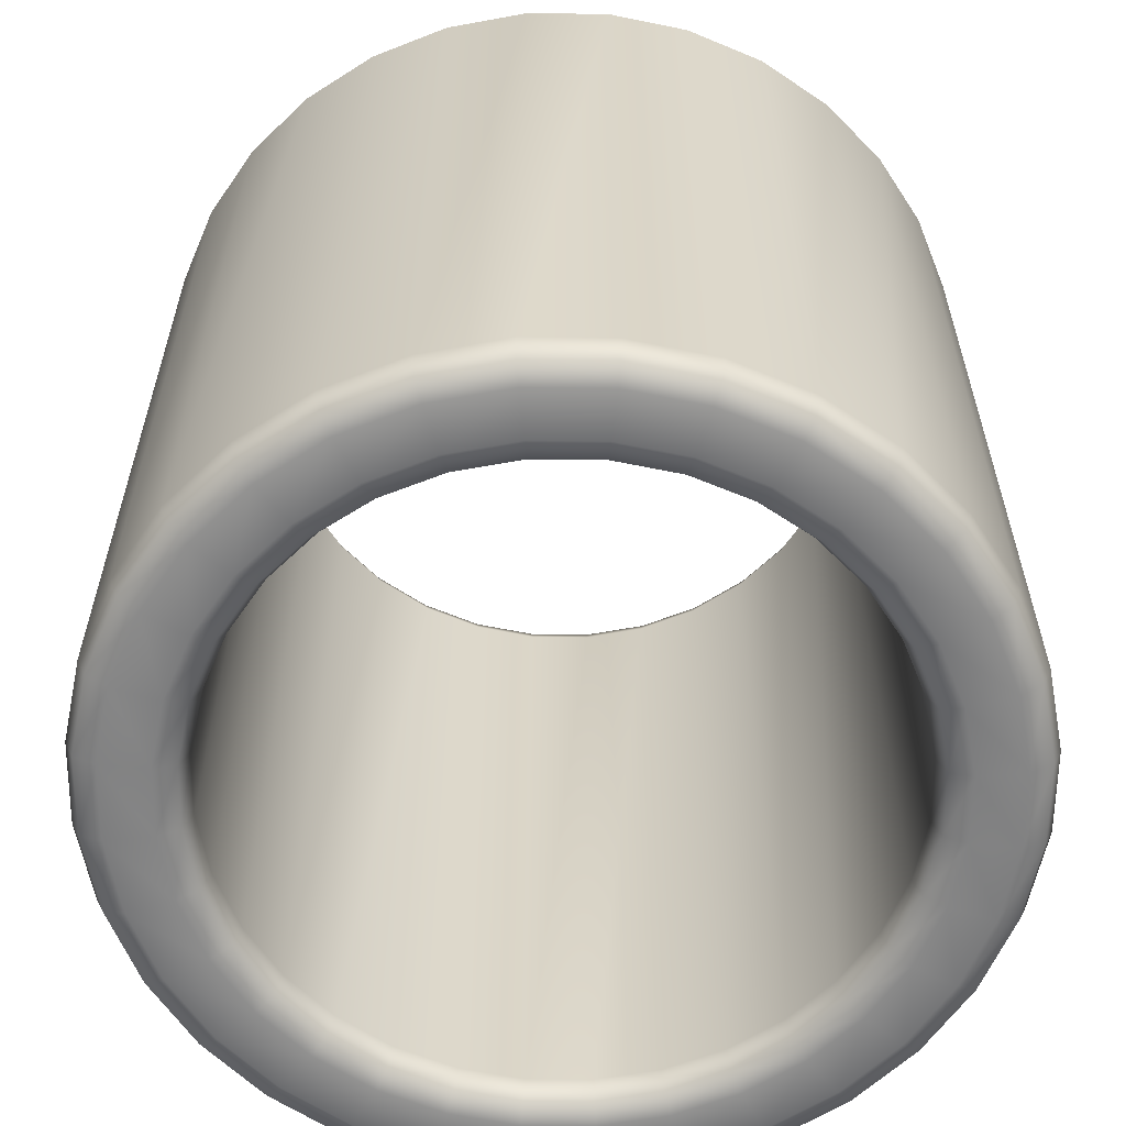
<metadata>
{"format":"obj","ext":"obj","renderer":"f3d","projection":"perspective","resolution":1024,"background":"white","views":[{"elev":-60.9,"azim":117.5,"up":"+Z"}]}
</metadata>
<code>
g ENV_S01_Vanilla_Pipe_02_MO
v -3.028e-05 -1.5 -1.86
v -0.3007 -1.512 -1.959
v -3.028e-05 -1.541 -1.959
v -0.2926 -1.471 -1.86
v -0.5898 -1.424 -1.959
v -0.2926 -1.471 1.86
v -3.028e-05 -1.5 1.86
v -3.028e-05 -1.541 1.959
v -0.574 -1.386 -1.86
v -0.8562 -1.281 -1.959
v -0.3007 -1.512 1.959
v -3.028e-05 -1.641 2
v -0.574 -1.386 1.86
v -0.8334 -1.247 -1.86
v -1.09 -1.09 -1.959
v -0.8334 -1.247 1.86
v -0.5898 -1.424 1.959
v -0.3201 -1.609 2
v -1.061 -1.061 -1.86
v -1.281 -0.8562 -1.959
v -1.061 -1.061 1.86
v -0.8562 -1.281 1.959
v -1.247 -0.8334 -1.86
v -1.424 -0.5898 -1.959
v -1.247 -0.8334 1.86
v -1.386 -0.574 -1.86
v -1.512 -0.3007 -1.959
v -0.3627 -1.824 2
v -3.028e-05 -1.859 2
v -3.028e-05 -1.959 1.959
v -0.6278 -1.516 2
v -1.09 -1.09 1.959
v -1.386 -0.574 1.86
v -1.471 -0.2926 -1.86
v -1.541 3.028e-05 -1.959
v -0.3821 -1.921 1.959
v -3.028e-05 -2 1.86
v -0.9115 -1.364 2
v -1.281 -0.8562 1.959
v -1.471 -0.2926 1.86
v -1.5 3.028e-05 -1.86
v -1.512 0.3007 -1.959
v -1.16 -1.16 2
v -1.424 -0.5898 1.959
v -1.5 3.028e-05 1.86
v -1.471 0.2926 -1.86
v -1.424 0.5898 -1.959
v -1.364 -0.9115 2
v -1.512 -0.3007 1.959
v -1.471 0.2926 1.86
v -1.386 0.574 -1.86
v -1.281 0.8562 -1.959
v -1.516 -0.6278 2
v -1.541 3.028e-05 1.959
v -1.386 0.574 1.86
v -1.247 0.8334 -1.86
v -1.09 1.09 -1.959
v -1.609 -0.3201 2
v -1.512 0.3007 1.959
v -1.247 0.8334 1.86
v -1.061 1.061 -1.86
v -0.8562 1.281 -1.959
v -1.641 3.028e-05 2
v -1.424 0.5898 1.959
v -1.061 1.061 1.86
v -0.8334 1.247 -1.86
v -0.5898 1.424 -1.959
v -1.609 0.3201 2
v -1.281 0.8562 1.959
v -0.8334 1.247 1.86
v -0.574 1.386 -1.86
v -0.3007 1.512 -1.959
v -1.516 0.6278 2
v -1.09 1.09 1.959
v -0.574 1.386 1.86
v -0.2926 1.471 -1.86
v -3.028e-05 1.541 -1.959
v -1.364 0.9115 2
v -0.8562 1.281 1.959
v -0.2926 1.471 1.86
v -3.028e-05 1.5 -1.86
v 0.3007 1.512 -1.959
v -1.16 1.16 2
v -0.5898 1.424 1.959
v -3.028e-05 1.5 1.86
v 0.2926 1.471 -1.86
v 0.5898 1.424 -1.959
v -0.9115 1.364 2
v -0.3007 1.512 1.959
v 0.2926 1.471 1.86
v 0.574 1.386 -1.86
v 0.8562 1.281 -1.959
v -0.6278 1.516 2
v -3.028e-05 1.541 1.959
v 0.574 1.386 1.86
v 0.8334 1.247 -1.86
v 1.09 1.09 -1.959
v -0.3201 1.609 2
v 0.3007 1.512 1.959
v 0.8334 1.247 1.86
v 1.061 1.061 -1.86
v 1.281 0.8562 -1.959
v -3.028e-05 1.641 2
v 0.5898 1.424 1.959
v 1.061 1.061 1.86
v 1.247 0.8334 -1.86
v 1.424 0.5898 -1.959
v 0.3201 1.609 2
v 0.8562 1.281 1.959
v 1.247 0.8334 1.86
v 1.386 0.574 -1.86
v 1.512 0.3007 -1.959
v 0.6278 1.516 2
v 1.09 1.09 1.959
v 1.386 0.574 1.86
v 1.471 0.2926 -1.86
v 1.541 3.028e-05 -1.959
v 0.9115 1.364 2
v 1.281 0.8562 1.959
v 1.471 0.2926 1.86
v 1.5 3.028e-05 -1.86
v 1.512 -0.3007 -1.959
v 1.16 1.16 2
v 1.424 0.5898 1.959
v 1.5 3.028e-05 1.86
v 1.471 -0.2926 -1.86
v 1.424 -0.5898 -1.959
v 1.364 0.9115 2
v 1.512 0.3007 1.959
v 1.471 -0.2926 1.86
v 1.386 -0.574 -1.86
v 1.281 -0.8562 -1.959
v 1.516 0.6278 2
v 1.541 3.028e-05 1.959
v 1.386 -0.574 1.86
v 1.247 -0.8334 -1.86
v 1.09 -1.09 -1.959
v 1.609 0.3201 2
v 1.512 -0.3007 1.959
v 1.247 -0.8334 1.86
v 1.061 -1.061 -1.86
v 0.8562 -1.281 -1.959
v 1.641 3.028e-05 2
v 1.424 -0.5898 1.959
v 1.061 -1.061 1.86
v 0.8334 -1.247 -1.86
v 0.5898 -1.424 -1.959
v 1.609 -0.3201 2
v 1.281 -0.8562 1.959
v 0.8334 -1.247 1.86
v 0.574 -1.386 -1.86
v 0.3007 -1.512 -1.959
v 1.516 -0.6278 2
v 1.09 -1.09 1.959
v 0.574 -1.386 1.86
v 0.2926 -1.471 -1.86
v -3.028e-05 -1.541 -1.959
v -3.028e-05 -1.5 -1.86
v -3.028e-05 -1.5 1.86
v 0.2926 -1.471 1.86
v 0.8562 -1.281 1.959
v 1.364 -0.9115 2
v 0.3007 -1.512 1.959
v -3.028e-05 -1.541 1.959
v 0.5898 -1.424 1.959
v 1.16 -1.16 2
v 0.3201 -1.609 2
v -3.028e-05 -1.641 2
v -3.028e-05 -1.859 2
v 0.6278 -1.516 2
v 0.9115 -1.364 2
v 0.3628 -1.824 2
v 0.7115 -1.718 2
v 1.033 -1.546 2
v 1.315 -1.315 2
v 0.3821 -1.921 1.959
v -3.028e-05 -1.959 1.959
v 0.7496 -1.81 1.959
v 1.088 -1.629 1.959
v 0.3902 -1.962 1.86
v -3.028e-05 -2 1.86
v -3.028e-05 -2 -1.86
v 0.7654 -1.848 1.86
v 0.3902 -1.962 -1.86
v 1.111 -1.663 1.86
v 1.385 -1.385 1.959
v 0.3821 -1.921 -1.959
v -3.028e-05 -1.959 -1.959
v 0.7654 -1.848 -1.86
v 1.414 -1.414 1.86
v 0.3628 -1.824 -2
v -3.028e-05 -1.859 -2
v -3.028e-05 -1.641 -2
v 0.7496 -1.81 -1.959
v 1.111 -1.663 -1.86
v 0.7115 -1.718 -2
v 0.3201 -1.609 -2
v 1.088 -1.629 -1.959
v 0.3007 -1.512 -1.959
v -3.028e-05 -1.541 -1.959
v 0.5898 -1.424 -1.959
v 0.6278 -1.516 -2
v 0.8562 -1.281 -1.959
v 1.033 -1.546 -2
v 0.9115 -1.364 -2
v 1.09 -1.09 -1.959
v 1.315 -1.315 -2
v 1.16 -1.16 -2
v 1.281 -0.8562 -1.959
v 1.385 -1.385 -1.959
v 1.546 -1.033 -2
v 1.364 -0.9115 -2
v 1.424 -0.5898 -1.959
v 1.414 -1.414 -1.86
v 1.629 -1.088 -1.959
v 1.718 -0.7115 -2
v 1.516 -0.6278 -2
v 1.512 -0.3007 -1.959
v 1.663 -1.111 1.86
v 1.663 -1.111 -1.86
v 1.81 -0.7496 -1.959
v 1.824 -0.3628 -2
v 1.609 -0.3201 -2
v 1.541 3.028e-05 -1.959
v 1.629 -1.088 1.959
v 1.848 -0.7654 1.86
v 1.848 -0.7654 -1.86
v 1.921 -0.3821 -1.959
v 1.859 3.028e-05 -2
v 1.641 3.028e-05 -2
v 1.512 0.3007 -1.959
v 1.546 -1.033 2
v 1.81 -0.7496 1.959
v 1.718 -0.7115 2
v 1.609 0.3201 -2
v 1.424 0.5898 -1.959
v 1.824 0.3628 -2
v 1.962 -0.3902 1.86
v 1.824 -0.3628 2
v 1.921 -0.3821 1.959
v 1.516 0.6278 -2
v 1.281 0.8562 -1.959
v 1.962 -0.3902 -1.86
v 1.859 3.028e-05 2
v 1.959 3.028e-05 1.959
v 2 3.028e-05 1.86
v 1.959 3.028e-05 -1.959
v 1.824 0.3628 2
v 1.921 0.3821 1.959
v 2 3.028e-05 -1.86
v 1.962 0.3902 1.86
v 1.921 0.3821 -1.959
v 1.718 0.7115 2
v 1.81 0.7496 1.959
v 1.962 0.3902 -1.86
v 1.848 0.7654 1.86
v 1.718 0.7115 -2
v 1.546 1.033 2
v 1.629 1.088 1.959
v 1.663 1.111 1.86
v 1.848 0.7654 -1.86
v 1.81 0.7496 -1.959
v 1.546 1.033 -2
v 1.315 1.315 2
v 1.385 1.385 1.959
v 1.414 1.414 1.86
v 1.663 1.111 -1.86
v 1.629 1.088 -1.959
v 1.364 0.9115 -2
v 1.09 1.09 -1.959
v 1.315 1.315 -2
v 1.16 1.16 -2
v 0.8562 1.281 -1.959
v 1.385 1.385 -1.959
v 1.414 1.414 -1.86
v 1.033 1.546 -2
v 0.9115 1.364 -2
v 0.5898 1.424 -1.959
v 1.088 1.629 -1.959
v 1.111 1.663 1.86
v 0.7115 1.718 -2
v 0.6278 1.516 -2
v 0.3007 1.512 -1.959
v 1.111 1.663 -1.86
v 1.088 1.629 1.959
v 0.7496 1.81 -1.959
v 0.3628 1.824 -2
v 0.3201 1.609 -2
v -3.028e-05 1.541 -1.959
v 0.7654 1.848 1.86
v 1.033 1.546 2
v 0.7654 1.848 -1.86
v 0.3821 1.921 -1.959
v -3.028e-05 1.859 -2
v -3.028e-05 1.641 -2
v -0.3007 1.512 -1.959
v 0.7496 1.81 1.959
v 0.7115 1.718 2
v 0.3902 1.962 1.86
v 0.3902 1.962 -1.86
v -3.028e-05 1.959 -1.959
v -0.3628 1.824 -2
v 0.3628 1.824 2
v 0.3821 1.921 1.959
v -3.028e-05 2 1.86
v -3.028e-05 2 -1.86
v -3.028e-05 1.859 2
v -3.028e-05 1.959 1.959
v -0.3628 1.824 2
v -0.3902 1.962 1.86
v -0.3821 1.921 1.959
v -0.3821 1.921 -1.959
v -0.7115 1.718 2
v -0.7496 1.81 1.959
v -0.3902 1.962 -1.86
v -0.7654 1.848 1.86
v -1.033 1.546 2
v -1.088 1.629 1.959
v -1.111 1.663 1.86
v -0.7654 1.848 -1.86
v -0.7496 1.81 -1.959
v -1.315 1.315 2
v -1.385 1.385 1.959
v -1.414 1.414 1.86
v -1.111 1.663 -1.86
v -1.546 1.033 2
v -1.629 1.088 1.959
v -1.663 1.111 1.86
v -1.718 0.7115 2
v -1.81 0.7496 1.959
v -1.824 0.3628 2
v -1.088 1.629 -1.959
v -1.414 1.414 -1.86
v -1.848 0.7654 1.86
v -1.921 0.3821 1.959
v -1.859 -3.076e-05 2
v -1.385 1.385 -1.959
v -1.663 1.111 -1.86
v -1.962 0.3902 1.86
v -1.959 -3.076e-05 1.959
v -1.824 -0.3628 2
v -1.629 1.088 -1.959
v -1.848 0.7654 -1.86
v -2 -3.076e-05 1.86
v -1.921 -0.3821 1.959
v -1.718 -0.7115 2
v -1.81 0.7496 -1.959
v -1.962 0.3902 -1.86
v -1.962 -0.3902 1.86
v -1.81 -0.7496 1.959
v -1.546 -1.033 2
v -1.921 0.3821 -1.959
v -2 -3.076e-05 -1.86
v -1.848 -0.7654 1.86
v -1.629 -1.088 1.959
v -1.315 -1.315 2
v -1.959 -3.076e-05 -1.959
v -1.962 -0.3902 -1.86
v -1.663 -1.111 1.86
v -1.385 -1.385 1.959
v -1.033 -1.546 2
v -1.921 -0.3821 -1.959
v -1.848 -0.7654 -1.86
v -1.414 -1.414 1.86
v -1.088 -1.629 1.959
v -0.7115 -1.718 2
v -0.7496 -1.81 1.959
v -1.111 -1.663 1.86
v -1.663 -1.111 -1.86
v -0.3902 -1.962 1.86
v -0.7654 -1.848 1.86
v -1.414 -1.414 -1.86
v -0.3902 -1.962 -1.86
v -3.028e-05 -2 -1.86
v -3.028e-05 -1.959 -1.959
v -1.111 -1.663 -1.86
v -0.7654 -1.848 -1.86
v -0.3821 -1.921 -1.959
v -3.028e-05 -1.859 -2
v -0.7496 -1.81 -1.959
v -1.088 -1.629 -1.959
v -1.385 -1.385 -1.959
v -0.3627 -1.824 -2
v -0.7115 -1.718 -2
v -0.3201 -1.609 -2
v -3.028e-05 -1.641 -2
v -3.028e-05 -1.541 -1.959
v -0.3007 -1.512 -1.959
v -0.6278 -1.516 -2
v -0.5898 -1.424 -1.959
v -0.9115 -1.364 -2
v -0.8562 -1.281 -1.959
v -1.033 -1.546 -2
v -1.16 -1.16 -2
v -1.09 -1.09 -1.959
v -1.315 -1.315 -2
v -1.364 -0.9115 -2
v -1.281 -0.8562 -1.959
v -1.629 -1.088 -1.959
v -1.546 -1.033 -2
v -1.516 -0.6278 -2
v -1.424 -0.5898 -1.959
v -1.81 -0.7496 -1.959
v -1.718 -0.7115 -2
v -1.609 -0.3201 -2
v -1.512 -0.3007 -1.959
v -1.824 -0.3628 -2
v -1.641 3.028e-05 -2
v -1.541 3.028e-05 -1.959
v -1.859 -3.076e-05 -2
v -1.609 0.3201 -2
v -1.512 0.3007 -1.959
v -1.824 0.3628 -2
v -1.516 0.6278 -2
v -1.424 0.5898 -1.959
v -1.718 0.7115 -2
v -1.364 0.9115 -2
v -1.281 0.8562 -1.959
v -1.546 1.033 -2
v -1.16 1.16 -2
v -1.09 1.09 -1.959
v -1.315 1.315 -2
v -0.9115 1.364 -2
v -0.8562 1.281 -1.959
v -1.033 1.546 -2
v -0.6278 1.516 -2
v -0.5898 1.424 -1.959
v -0.7115 1.718 -2
v -0.3201 1.609 -2
g ENV_S01_Vanilla_Pipe_02_MO_0
f 3 2 1
f 2 4 1
f 4 2 5
f 4 6 1
f 6 7 1
f 7 6 8
f 9 4 5
f 9 5 10
f 6 11 8
f 8 11 12
f 13 6 4
f 9 13 4
f 11 6 13
f 14 9 10
f 14 10 15
f 16 13 9
f 14 16 9
f 17 11 13
f 17 13 16
f 11 18 12
f 18 11 17
f 19 14 15
f 19 15 20
f 21 16 14
f 19 21 14
f 22 17 16
f 22 16 21
f 23 19 20
f 23 20 24
f 25 21 19
f 23 25 19
f 26 23 24
f 26 24 27
f 18 28 12
f 28 29 12
f 29 28 30
f 31 18 17
f 31 17 22
f 32 22 21
f 32 21 25
f 33 25 23
f 26 33 23
f 34 26 27
f 34 27 35
f 28 36 30
f 30 36 37
f 38 31 22
f 38 22 32
f 39 32 25
f 39 25 33
f 40 33 26
f 34 40 26
f 41 34 35
f 41 35 42
f 43 38 32
f 43 32 39
f 44 39 33
f 44 33 40
f 45 40 34
f 41 45 34
f 46 41 42
f 46 42 47
f 48 43 39
f 48 39 44
f 49 44 40
f 49 40 45
f 50 45 41
f 46 50 41
f 51 46 47
f 51 47 52
f 53 48 44
f 53 44 49
f 54 49 45
f 54 45 50
f 55 50 46
f 51 55 46
f 56 51 52
f 56 52 57
f 58 53 49
f 58 49 54
f 59 54 50
f 59 50 55
f 60 55 51
f 56 60 51
f 61 56 57
f 61 57 62
f 63 58 54
f 63 54 59
f 64 59 55
f 64 55 60
f 65 60 56
f 61 65 56
f 66 61 62
f 66 62 67
f 68 63 59
f 68 59 64
f 69 64 60
f 69 60 65
f 70 65 61
f 66 70 61
f 71 66 67
f 71 67 72
f 73 68 64
f 73 64 69
f 74 69 65
f 74 65 70
f 75 70 66
f 71 75 66
f 76 71 72
f 76 72 77
f 78 73 69
f 78 69 74
f 79 74 70
f 79 70 75
f 80 75 71
f 76 80 71
f 81 76 77
f 81 77 82
f 83 78 74
f 83 74 79
f 84 79 75
f 84 75 80
f 85 80 76
f 81 85 76
f 86 81 82
f 86 82 87
f 88 83 79
f 88 79 84
f 89 84 80
f 89 80 85
f 90 85 81
f 86 90 81
f 91 86 87
f 91 87 92
f 93 88 84
f 93 84 89
f 94 89 85
f 94 85 90
f 95 90 86
f 91 95 86
f 96 91 92
f 96 92 97
f 98 93 89
f 98 89 94
f 99 94 90
f 99 90 95
f 100 95 91
f 96 100 91
f 101 96 97
f 101 97 102
f 103 98 94
f 103 94 99
f 104 99 95
f 104 95 100
f 105 100 96
f 101 105 96
f 106 101 102
f 106 102 107
f 108 103 99
f 108 99 104
f 109 104 100
f 109 100 105
f 110 105 101
f 106 110 101
f 111 106 107
f 111 107 112
f 113 108 104
f 113 104 109
f 114 109 105
f 114 105 110
f 115 110 106
f 111 115 106
f 116 111 112
f 116 112 117
f 118 113 109
f 118 109 114
f 119 114 110
f 119 110 115
f 120 115 111
f 116 120 111
f 121 116 117
f 121 117 122
f 123 118 114
f 123 114 119
f 124 119 115
f 124 115 120
f 125 120 116
f 121 125 116
f 126 121 122
f 126 122 127
f 128 123 119
f 128 119 124
f 129 124 120
f 129 120 125
f 130 125 121
f 126 130 121
f 131 126 127
f 131 127 132
f 133 128 124
f 133 124 129
f 134 129 125
f 134 125 130
f 135 130 126
f 131 135 126
f 136 131 132
f 136 132 137
f 138 133 129
f 138 129 134
f 139 134 130
f 139 130 135
f 140 135 131
f 136 140 131
f 141 136 137
f 141 137 142
f 143 138 134
f 143 134 139
f 144 139 135
f 144 135 140
f 145 140 136
f 141 145 136
f 146 141 142
f 146 142 147
f 148 143 139
f 148 139 144
f 149 144 140
f 149 140 145
f 150 145 141
f 146 150 141
f 151 146 147
f 151 147 152
f 153 148 144
f 153 144 149
f 154 149 145
f 154 145 150
f 155 150 146
f 151 155 146
f 156 151 152
f 156 152 157
f 158 156 157
f 158 159 156
f 156 160 151
f 159 160 156
f 160 155 151
f 161 150 155
f 161 154 150
f 162 149 154
f 162 153 149
f 163 160 159
f 164 163 159
f 165 155 160
f 165 161 155
f 163 165 160
f 166 154 161
f 166 162 154
f 167 163 164
f 168 167 164
f 168 169 167
f 170 165 163
f 167 170 163
f 171 161 165
f 171 166 161
f 170 171 165
f 169 172 167
f 167 172 170
f 170 173 171
f 172 173 170
f 171 174 166
f 173 174 171
f 166 175 162
f 174 175 166
f 176 172 169
f 177 176 169
f 178 173 172
f 176 178 172
f 179 174 173
f 178 179 173
f 180 176 177
f 181 180 177
f 181 182 180
f 183 178 176
f 180 183 176
f 182 184 180
f 180 184 183
f 183 185 178
f 185 179 178
f 179 186 174
f 186 175 174
f 187 184 182
f 188 187 182
f 184 189 183
f 183 189 185
f 185 190 179
f 190 186 179
f 191 187 188
f 192 191 188
f 192 193 191
f 187 194 184
f 194 189 184
f 189 195 185
f 185 195 190
f 191 196 187
f 196 194 187
f 193 197 191
f 191 197 196
f 194 198 189
f 198 195 189
f 199 197 193
f 200 199 193
f 199 201 197
f 201 202 197
f 197 202 196
f 201 203 202
f 196 204 194
f 196 202 204
f 204 198 194
f 203 205 202
f 202 205 204
f 203 206 205
f 204 207 198
f 204 205 207
f 206 208 205
f 205 208 207
f 206 209 208
f 207 210 198
f 198 210 195
f 207 208 211
f 207 211 210
f 209 212 208
f 208 212 211
f 209 213 212
f 210 214 195
f 195 214 190
f 211 215 210
f 210 215 214
f 211 212 216
f 211 216 215
f 213 217 212
f 212 217 216
f 213 218 217
f 190 214 219
f 190 219 186
f 215 220 214
f 214 220 219
f 216 221 215
f 215 221 220
f 216 217 222
f 216 222 221
f 218 223 217
f 217 223 222
f 218 224 223
f 219 225 186
f 186 225 175
f 219 220 226
f 219 226 225
f 221 227 220
f 220 227 226
f 222 228 221
f 221 228 227
f 222 223 229
f 222 229 228
f 224 230 223
f 223 230 229
f 224 231 230
f 225 232 175
f 175 232 162
f 162 232 153
f 226 233 225
f 225 233 232
f 232 234 153
f 233 234 232
f 153 234 148
f 231 235 230
f 231 236 235
f 229 230 237
f 230 235 237
f 226 238 233
f 226 227 238
f 234 239 148
f 148 239 143
f 233 240 234
f 238 240 233
f 240 239 234
f 236 241 235
f 236 242 241
f 227 243 238
f 228 243 227
f 239 244 143
f 143 244 138
f 240 245 239
f 245 244 239
f 238 246 240
f 238 243 246
f 246 245 240
f 228 247 243
f 229 247 228
f 229 237 247
f 244 248 138
f 138 248 133
f 245 249 244
f 249 248 244
f 243 250 246
f 247 250 243
f 246 251 245
f 251 249 245
f 246 250 251
f 237 252 247
f 247 252 250
f 248 253 133
f 133 253 128
f 249 254 248
f 254 253 248
f 250 255 251
f 252 255 250
f 251 256 249
f 256 254 249
f 251 255 256
f 237 257 252
f 237 235 257
f 235 241 257
f 253 258 128
f 128 258 123
f 254 259 253
f 259 258 253
f 256 260 254
f 260 259 254
f 255 261 256
f 256 261 260
f 252 262 255
f 257 262 252
f 262 261 255
f 257 241 263
f 257 263 262
f 258 264 123
f 123 264 118
f 259 265 258
f 265 264 258
f 260 266 259
f 266 265 259
f 261 267 260
f 260 267 266
f 262 268 261
f 263 268 262
f 268 267 261
f 241 269 263
f 242 269 241
f 242 270 269
f 263 271 268
f 263 269 271
f 270 272 269
f 269 272 271
f 270 273 272
f 268 274 267
f 271 274 268
f 267 275 266
f 274 275 267
f 271 272 276
f 271 276 274
f 273 277 272
f 272 277 276
f 273 278 277
f 276 279 274
f 274 279 275
f 266 275 280
f 266 280 265
f 276 277 281
f 276 281 279
f 278 282 277
f 277 282 281
f 278 283 282
f 279 284 275
f 275 284 280
f 280 285 265
f 265 285 264
f 281 286 279
f 279 286 284
f 281 282 287
f 281 287 286
f 283 288 282
f 282 288 287
f 283 289 288
f 280 284 290
f 280 290 285
f 285 291 264
f 264 291 118
f 118 291 113
f 286 292 284
f 284 292 290
f 287 293 286
f 286 293 292
f 287 288 294
f 287 294 293
f 289 295 288
f 288 295 294
f 289 296 295
f 285 297 291
f 290 297 285
f 291 298 113
f 297 298 291
f 113 298 108
f 290 292 299
f 290 299 297
f 293 300 292
f 292 300 299
f 294 301 293
f 293 301 300
f 294 295 302
f 294 302 301
f 298 303 108
f 108 303 103
f 297 304 298
f 299 304 297
f 304 303 298
f 299 300 305
f 299 305 304
f 301 306 300
f 300 306 305
f 303 307 103
f 103 307 98
f 304 308 303
f 305 308 304
f 308 307 303
f 307 309 98
f 98 309 93
f 305 310 308
f 305 306 310
f 308 311 307
f 311 309 307
f 310 311 308
f 301 312 306
f 302 312 301
f 309 313 93
f 93 313 88
f 311 314 309
f 314 313 309
f 306 315 310
f 312 315 306
f 310 316 311
f 316 314 311
f 310 315 316
f 313 317 88
f 88 317 83
f 314 318 313
f 318 317 313
f 316 319 314
f 319 318 314
f 315 320 316
f 316 320 319
f 312 321 315
f 321 320 315
f 317 322 83
f 83 322 78
f 318 323 317
f 323 322 317
f 319 324 318
f 324 323 318
f 320 325 319
f 319 325 324
f 322 326 78
f 78 326 73
f 323 327 322
f 327 326 322
f 324 328 323
f 328 327 323
f 326 329 73
f 73 329 68
f 327 330 326
f 330 329 326
f 329 331 68
f 68 331 63
f 332 325 320
f 321 332 320
f 325 333 324
f 324 333 328
f 328 334 327
f 334 330 327
f 330 335 329
f 335 331 329
f 331 336 63
f 63 336 58
f 332 337 325
f 337 333 325
f 333 338 328
f 328 338 334
f 334 339 330
f 339 335 330
f 335 340 331
f 340 336 331
f 336 341 58
f 58 341 53
f 337 342 333
f 342 338 333
f 338 343 334
f 334 343 339
f 339 344 335
f 344 340 335
f 340 345 336
f 345 341 336
f 341 346 53
f 53 346 48
f 342 347 338
f 347 343 338
f 343 348 339
f 339 348 344
f 344 349 340
f 349 345 340
f 345 350 341
f 350 346 341
f 346 351 48
f 48 351 43
f 347 352 343
f 352 348 343
f 348 353 344
f 344 353 349
f 349 354 345
f 354 350 345
f 350 355 346
f 355 351 346
f 351 356 43
f 43 356 38
f 352 357 348
f 357 353 348
f 353 358 349
f 349 358 354
f 354 359 350
f 359 355 350
f 355 360 351
f 360 356 351
f 356 361 38
f 38 361 31
f 357 362 353
f 362 358 353
f 358 363 354
f 354 363 359
f 359 364 355
f 364 360 355
f 360 365 356
f 365 361 356
f 361 366 31
f 31 366 18
f 366 28 18
f 36 28 366
f 367 366 361
f 367 36 366
f 365 367 361
f 368 365 360
f 364 368 360
f 359 369 364
f 363 369 359
f 370 36 367
f 36 370 37
f 371 367 365
f 368 371 365
f 371 370 367
f 364 372 368
f 369 372 364
f 370 373 37
f 373 374 37
f 374 373 375
f 368 376 371
f 372 376 368
f 371 377 370
f 377 373 370
f 376 377 371
f 373 378 375
f 378 373 377
f 375 378 379
f 380 377 376
f 380 378 377
f 381 376 372
f 381 380 376
f 382 372 369
f 382 381 372
f 378 383 379
f 383 378 380
f 384 380 381
f 384 383 380
f 383 385 379
f 385 386 379
f 386 385 387
f 385 388 387
f 389 385 383
f 388 385 389
f 384 389 383
f 390 388 389
f 390 389 391
f 391 389 384
f 392 390 391
f 393 384 381
f 393 391 384
f 393 381 382
f 392 391 394
f 394 391 393
f 395 392 394
f 396 393 382
f 396 394 393
f 395 394 397
f 397 394 396
f 398 395 397
f 396 382 399
f 399 382 369
f 399 369 363
f 400 397 396
f 400 396 399
f 398 397 401
f 401 397 400
f 402 398 401
f 403 399 363
f 400 399 403
f 403 363 358
f 362 403 358
f 404 400 403
f 404 401 400
f 404 403 362
f 402 401 405
f 405 401 404
f 406 402 405
f 407 404 362
f 407 405 404
f 407 362 357
f 406 405 408
f 408 405 407
f 409 406 408
f 410 407 357
f 410 408 407
f 410 357 352
f 409 408 411
f 411 408 410
f 412 409 411
f 413 410 352
f 413 411 410
f 413 352 347
f 412 411 414
f 414 411 413
f 415 412 414
f 416 413 347
f 416 414 413
f 416 347 342
f 415 414 417
f 417 414 416
f 418 415 417
f 419 416 342
f 419 417 416
f 419 342 337
f 418 417 420
f 420 417 419
f 421 418 420
f 422 419 337
f 422 420 419
f 422 337 332
f 421 420 423
f 423 420 422
f 424 421 423
f 425 422 332
f 425 423 422
f 425 332 321
f 424 423 426
f 426 423 425
f 427 424 426
f 428 425 321
f 428 426 425
f 428 321 312
f 302 428 312
f 427 426 429
f 429 426 428
f 302 429 428
f 296 427 429
f 295 429 302
f 296 429 295

</code>
